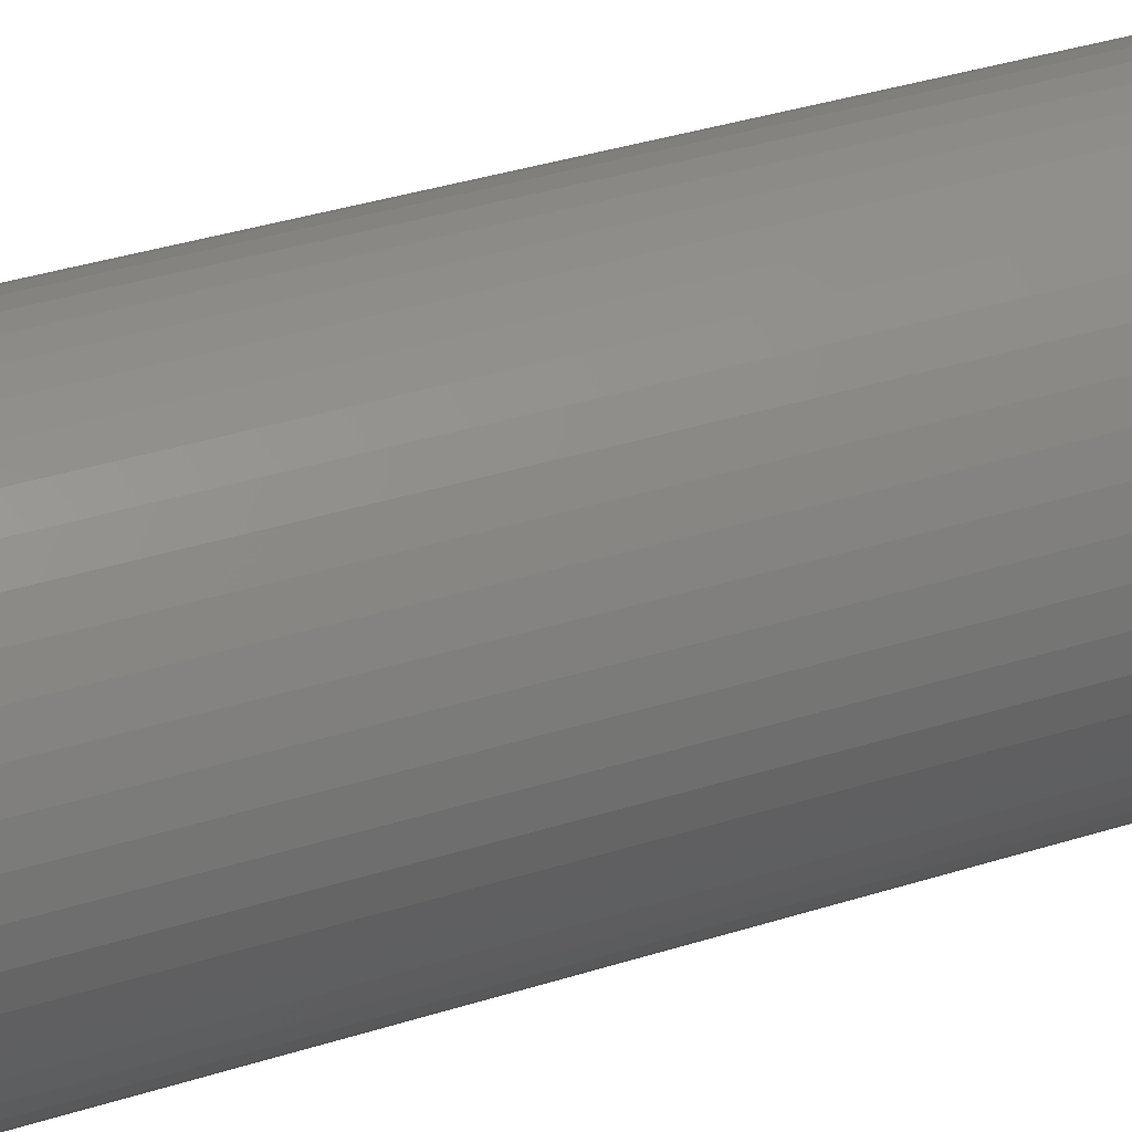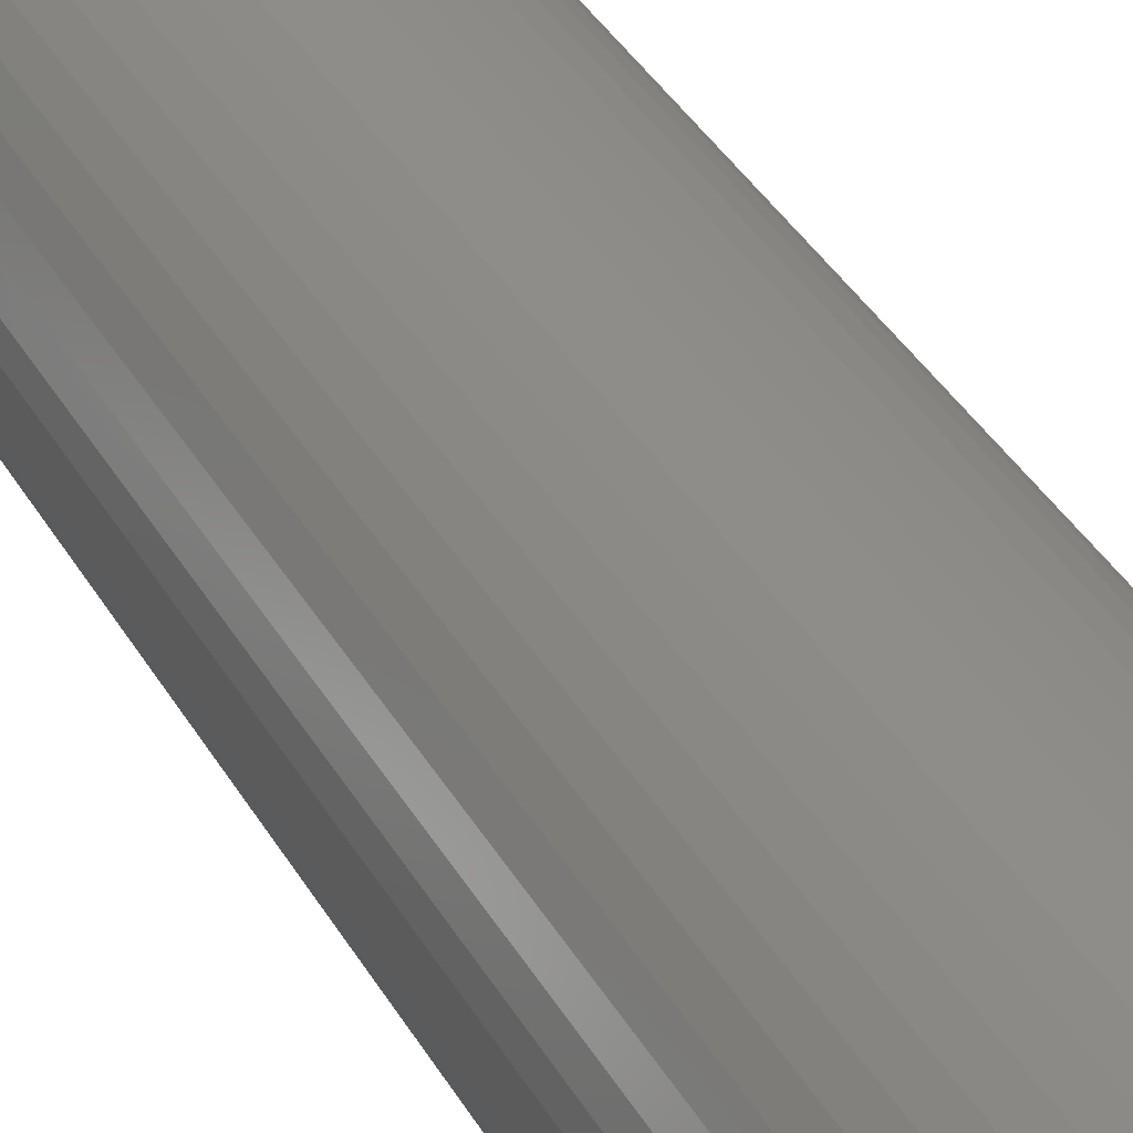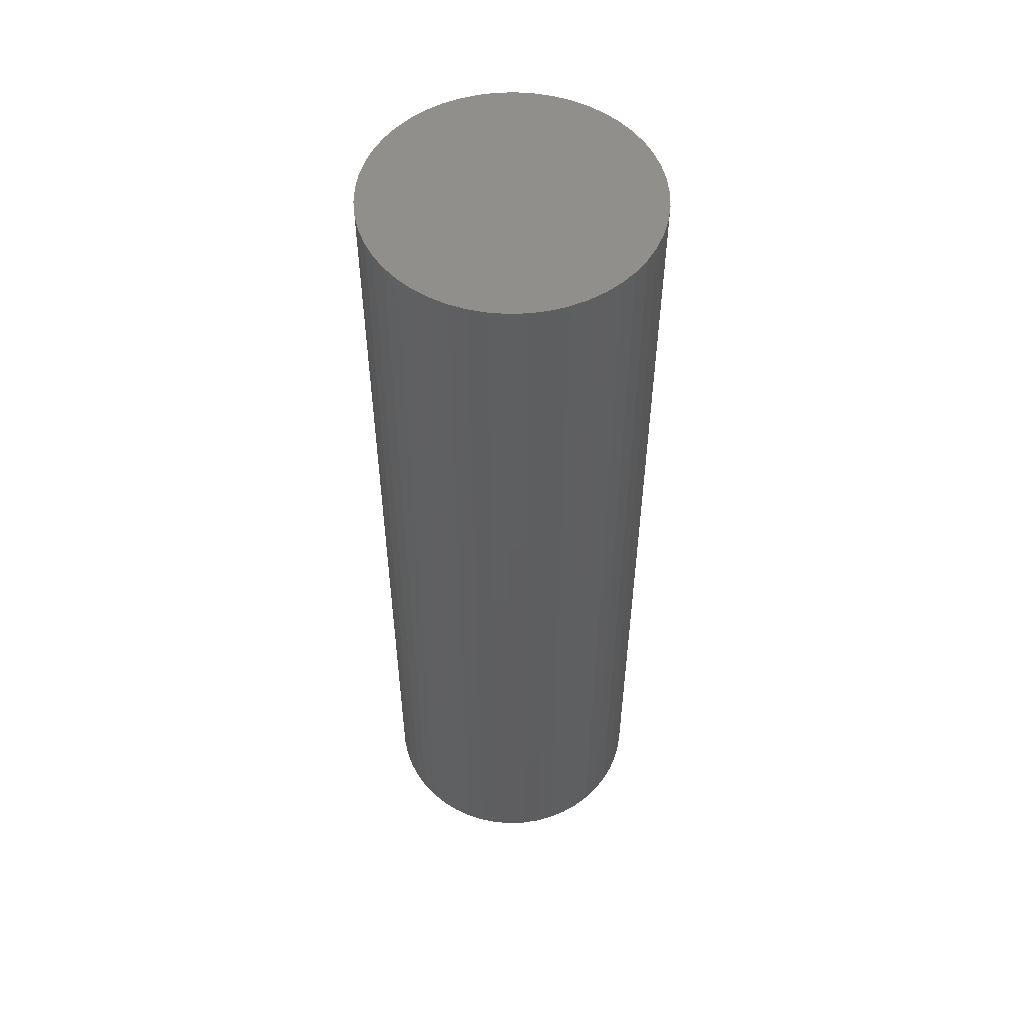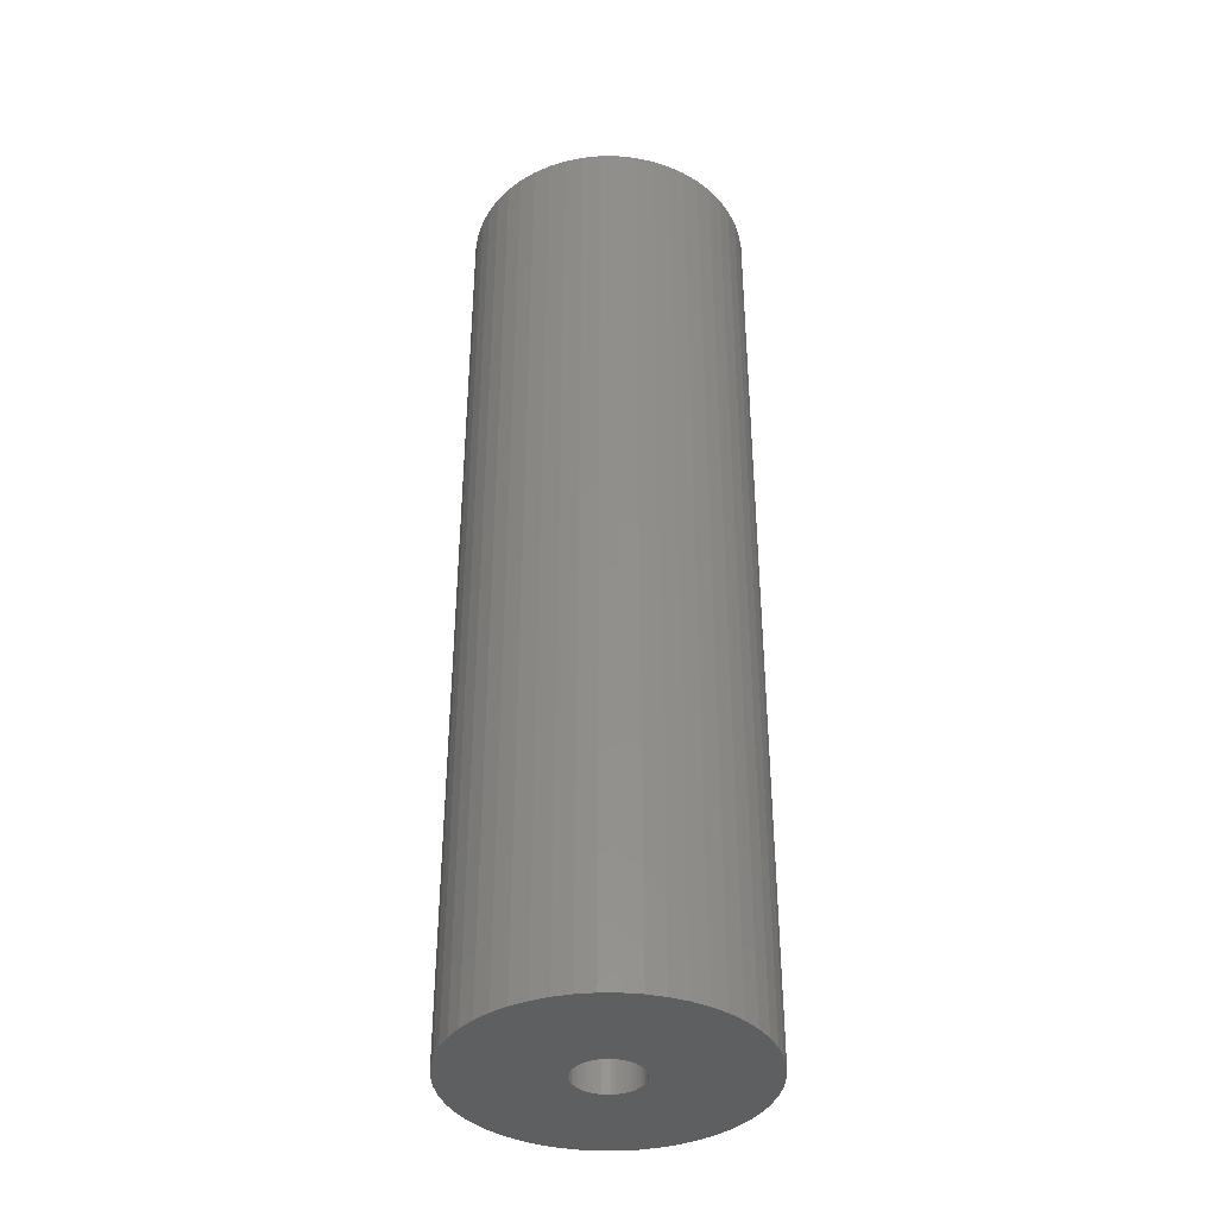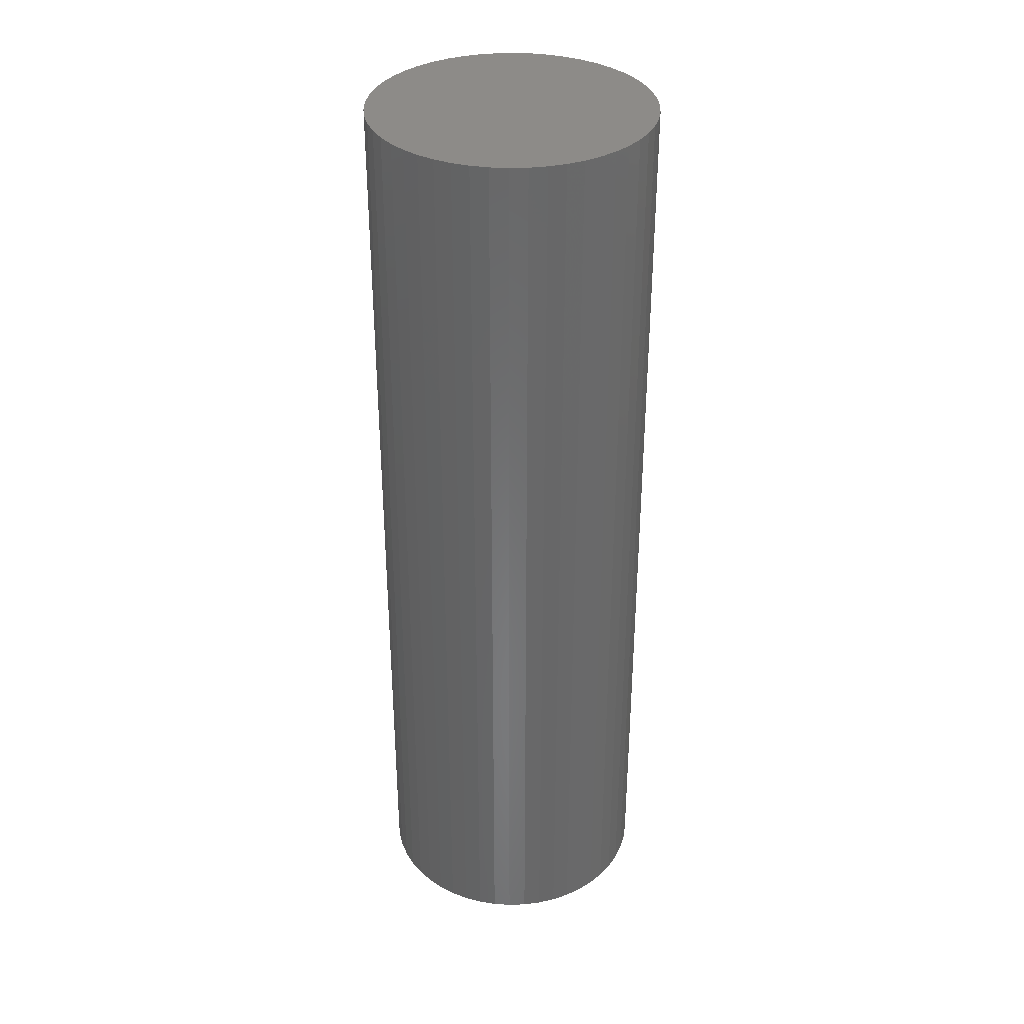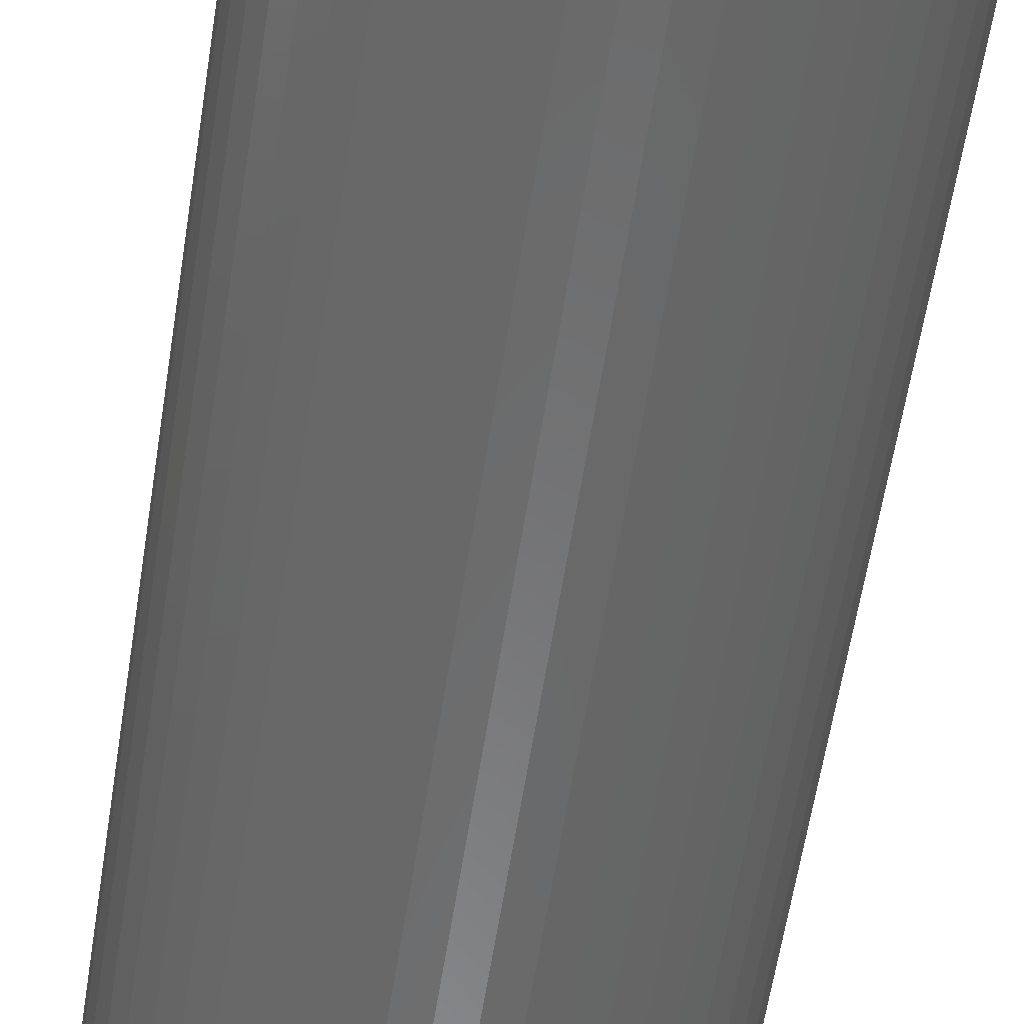
<metadata>
{"format":"stl","ext":"stl","renderer":"f3d","projection":"perspective","resolution":1024,"background":"white","views":[{"elev":33.7,"azim":-113.9,"up":"+Y"},{"elev":39.8,"azim":152.2,"up":"+Y"},{"elev":53.4,"azim":134.4,"up":"+Z"},{"elev":-38.0,"azim":158.2,"up":"+Z"},{"elev":34.9,"azim":76.8,"up":"+Z"},{"elev":-56.3,"azim":-8.5,"up":"+Y"}]}
</metadata>
<code>
# stl→obj: 200 verts, 396 faces
v 7.5 0 50
v 7.441 0.94 0
v 7.441 0.94 50
v 7.5 0 0
v -7.5 0 0
v -7.441 0.94 50
v -7.441 0.94 0
v -7.5 0 50
v 0.4709 7.485 0
v -0.4709 7.485 50
v 0.4709 7.485 50
v -0.4709 7.485 0
v -0.4709 -7.485 0
v 0.4709 -7.485 50
v -0.4709 -7.485 50
v 0.4709 -7.485 0
v 5.467 5.134 0
v 4.781 5.779 50
v 5.467 5.134 50
v 4.781 5.779 0
v -4.781 5.779 0
v -5.467 5.134 50
v -4.781 5.779 50
v -5.467 5.134 0
v -2.318 7.133 0
v -3.193 6.786 50
v -2.318 7.133 50
v -3.193 6.786 0
v 6.068 -4.408 50
v 6.572 -3.613 0
v 6.572 -3.613 50
v 6.068 -4.408 0
v 6.973 2.761 50
v 6.572 3.613 0
v 6.572 3.613 50
v 6.973 2.761 0
v 3.193 6.786 0
v 2.318 7.133 50
v 3.193 6.786 50
v 2.318 7.133 0
v 1.405 7.367 50
v 1.405 7.367 0
v 4.019 6.332 0
v 4.019 6.332 50
v -6.973 2.761 0
v -6.572 3.613 50
v -6.572 3.613 0
v -6.973 2.761 50
v 7.441 -0.94 50
v 7.264 1.865 50
v 7.264 -1.865 50
v 6.973 -2.761 50
v 6.068 4.408 50
v 5.467 -5.134 50
v 4.781 -5.779 50
v 4.019 -6.332 50
v 3.193 -6.786 50
v 2.318 -7.133 50
v 1.405 -7.367 50
v -1.405 7.367 50
v -1.405 -7.367 50
v -2.318 -7.133 50
v -3.193 -6.786 50
v -4.019 6.332 50
v -4.019 -6.332 50
v -4.781 -5.779 50
v -5.467 -5.134 50
v -6.068 4.408 50
v -6.068 -4.408 50
v -6.572 -3.613 50
v -6.973 -2.761 50
v -7.264 1.865 50
v -7.264 -1.865 50
v -7.441 -0.94 50
v -1.405 7.367 0
v 1.405 -7.367 0
v 2.318 -7.133 0
v 3.193 -6.786 0
v 7.264 1.865 0
v 6.068 4.408 0
v -6.068 4.408 0
v -7.264 1.865 0
v -4.019 6.332 0
v 7.441 -0.94 0
v 4.019 -6.332 0
v 5.467 -5.134 0
v 7.264 -1.865 0
v 4.781 -5.779 0
v 6.973 -2.761 0
v -5.467 -5.134 0
v -4.781 -5.779 0
v -6.068 -4.408 0
v -6.572 -3.613 0
v 1.7 0 0
v 1.687 -0.2131 0
v 1.647 -0.4228 0
v 1.687 0.2131 0
v 1.581 -0.6258 0
v 1.49 -0.819 0
v 1.647 0.4228 0
v 1.375 -0.9992 0
v 1.239 -1.164 0
v 1.581 0.6258 0
v 1.084 -1.31 0
v 0.9109 -1.435 0
v 1.49 0.819 0
v 0.7238 -1.538 0
v 1.375 0.9992 0
v 0.5253 -1.617 0
v 0.3185 -1.67 0
v 0.1067 -1.697 0
v -0.1067 -1.697 0
v -0.3185 -1.67 0
v -1.405 -7.367 0
v -0.5253 -1.617 0
v -2.318 -7.133 0
v -0.7238 -1.538 0
v -3.193 -6.786 0
v -0.9109 -1.435 0
v -4.019 -6.332 0
v -1.084 -1.31 0
v -1.239 -1.164 0
v -1.375 -0.9992 0
v 1.239 1.164 0
v 1.084 1.31 0
v 0.9109 1.435 0
v 0.7238 1.538 0
v 0.5253 1.617 0
v 0.3185 1.67 0
v 0.1067 1.697 0
v -0.1067 1.697 0
v -0.3185 1.67 0
v -0.5253 1.617 0
v -0.7238 1.538 0
v -0.9109 1.435 0
v -1.084 1.31 0
v -1.239 1.164 0
v -1.375 0.9992 0
v -1.49 0.819 0
v -1.581 0.6258 0
v -1.647 0.4228 0
v -1.687 0.2131 0
v -1.7 0 0
v -1.49 -0.819 0
v -1.581 -0.6258 0
v -6.973 -2.761 0
v -1.647 -0.4228 0
v -7.264 -1.865 0
v -1.687 -0.2131 0
v -7.441 -0.94 0
v 1.49 0.819 20
v 1.581 0.6258 20
v 1.375 0.9992 20
v 0.7238 1.538 20
v 0.5253 1.617 20
v -0.5253 1.617 20
v -0.7238 1.538 20
v -1.581 0.6258 20
v -1.49 0.819 20
v 0.5253 -1.617 20
v 0.7238 -1.538 20
v 1.239 1.164 20
v 1.084 1.31 20
v 0.1067 1.697 20
v -0.1067 1.697 20
v 0.9109 1.435 20
v -1.7 0 20
v -1.687 0.2131 20
v -1.647 0.4228 20
v -1.375 0.9992 20
v -1.239 1.164 20
v -0.9109 1.435 20
v -1.084 1.31 20
v 0.9109 -1.435 20
v 1.581 -0.6258 20
v 1.49 -0.819 20
v 0.3185 -1.67 20
v 1.647 0.4228 20
v 1.687 0.2131 20
v 0.3185 1.67 20
v 1.687 -0.2131 20
v 1.7 0 20
v 1.647 -0.4228 20
v 1.375 -0.9992 20
v 1.239 -1.164 20
v 1.084 -1.31 20
v 0.1067 -1.697 20
v -0.1067 -1.697 20
v -0.3185 -1.67 20
v -0.3185 1.67 20
v -0.5253 -1.617 20
v -0.7238 -1.538 20
v -0.9109 -1.435 20
v -1.084 -1.31 20
v -1.239 -1.164 20
v -1.375 -0.9992 20
v -1.49 -0.819 20
v -1.581 -0.6258 20
v -1.647 -0.4228 20
v -1.687 -0.2131 20
f 1 2 3
f 2 1 4
f 5 6 7
f 6 5 8
f 9 10 11
f 10 9 12
f 13 14 15
f 14 13 16
f 17 18 19
f 18 17 20
f 21 22 23
f 22 21 24
f 25 26 27
f 26 25 28
f 29 30 31
f 30 29 32
f 33 34 35
f 34 33 36
f 37 38 39
f 38 37 40
f 40 41 38
f 41 40 42
f 43 39 44
f 39 43 37
f 45 46 47
f 46 45 48
f 3 49 1
f 50 49 3
f 50 51 49
f 33 51 50
f 33 52 51
f 35 52 33
f 35 31 52
f 53 31 35
f 53 29 31
f 19 29 53
f 19 54 29
f 18 54 19
f 18 55 54
f 44 55 18
f 44 56 55
f 39 56 44
f 39 57 56
f 38 57 39
f 38 58 57
f 41 58 38
f 41 59 58
f 11 59 41
f 11 14 59
f 10 14 11
f 10 15 14
f 60 15 10
f 60 61 15
f 27 61 60
f 27 62 61
f 26 62 27
f 26 63 62
f 64 63 26
f 64 65 63
f 23 65 64
f 23 66 65
f 22 66 23
f 22 67 66
f 68 67 22
f 68 69 67
f 46 69 68
f 46 70 69
f 48 70 46
f 48 71 70
f 72 71 48
f 72 73 71
f 6 73 72
f 6 74 73
f 74 6 8
f 12 60 10
f 60 12 75
f 16 59 14
f 59 16 76
f 77 57 58
f 57 77 78
f 50 36 33
f 36 50 79
f 3 79 50
f 79 3 2
f 53 17 19
f 17 53 80
f 35 80 53
f 80 35 34
f 42 11 41
f 11 42 9
f 20 44 18
f 44 20 43
f 47 68 81
f 68 47 46
f 81 22 24
f 22 81 68
f 82 48 45
f 48 82 72
f 7 72 82
f 72 7 6
f 28 64 26
f 64 28 83
f 83 23 64
f 23 83 21
f 75 27 60
f 27 75 25
f 49 4 1
f 4 49 84
f 78 56 57
f 56 78 85
f 54 32 29
f 32 54 86
f 51 84 49
f 84 51 87
f 88 54 55
f 54 88 86
f 31 89 52
f 89 31 30
f 90 66 67
f 66 90 91
f 92 70 93
f 70 92 69
f 94 4 84
f 95 84 87
f 4 94 2
f 96 87 89
f 97 2 94
f 98 89 30
f 2 97 79
f 99 30 32
f 100 79 97
f 101 32 86
f 79 100 36
f 102 86 88
f 103 36 100
f 104 88 85
f 36 103 34
f 105 85 78
f 106 34 103
f 107 78 77
f 34 106 80
f 108 80 106
f 84 95 94
f 87 96 95
f 89 98 96
f 30 99 98
f 109 77 76
f 32 101 99
f 86 102 101
f 88 104 102
f 85 105 104
f 78 107 105
f 77 109 107
f 110 76 16
f 76 110 109
f 16 111 110
f 16 112 111
f 13 112 16
f 112 13 113
f 114 113 13
f 113 114 115
f 116 115 114
f 115 116 117
f 118 117 116
f 117 118 119
f 120 119 118
f 119 120 121
f 91 121 120
f 121 91 122
f 90 122 91
f 122 90 123
f 92 123 90
f 80 108 17
f 124 17 108
f 17 124 20
f 125 20 124
f 20 125 43
f 126 43 125
f 43 126 37
f 127 37 126
f 37 127 40
f 128 40 127
f 40 128 42
f 129 42 128
f 42 129 9
f 130 9 129
f 131 9 130
f 12 131 132
f 131 12 9
f 75 132 133
f 25 133 134
f 28 134 135
f 83 135 136
f 21 136 137
f 24 137 138
f 132 75 12
f 81 138 139
f 47 139 140
f 45 140 141
f 82 141 142
f 7 142 143
f 123 92 144
f 133 25 75
f 93 144 92
f 134 28 25
f 144 93 145
f 135 83 28
f 146 145 93
f 136 21 83
f 145 146 147
f 137 24 21
f 148 147 146
f 138 81 24
f 147 148 149
f 139 47 81
f 150 149 148
f 140 45 47
f 149 150 143
f 141 82 45
f 5 143 150
f 142 7 82
f 143 5 7
f 76 58 59
f 58 76 77
f 85 55 56
f 55 85 88
f 52 87 51
f 87 52 89
f 114 15 61
f 15 114 13
f 118 62 63
f 62 118 116
f 116 61 62
f 61 116 114
f 90 69 92
f 69 90 67
f 93 71 146
f 71 93 70
f 146 73 148
f 73 146 71
f 148 74 150
f 74 148 73
f 150 8 5
f 8 150 74
f 91 65 66
f 65 91 120
f 120 63 65
f 63 120 118
f 103 151 106
f 151 103 152
f 106 153 108
f 153 106 151
f 128 154 155
f 154 128 127
f 134 156 157
f 156 134 133
f 158 139 159
f 139 158 140
f 107 160 161
f 160 107 109
f 125 162 163
f 162 125 124
f 131 164 165
f 164 131 130
f 126 163 166
f 163 126 125
f 167 142 168
f 142 167 143
f 168 141 169
f 141 168 142
f 170 137 171
f 137 170 138
f 135 157 172
f 157 135 134
f 136 172 173
f 172 136 135
f 105 161 174
f 161 105 107
f 99 175 98
f 175 99 176
f 109 177 160
f 177 109 110
f 97 178 100
f 178 97 179
f 100 152 103
f 152 100 178
f 108 162 124
f 162 108 153
f 129 155 180
f 155 129 128
f 130 180 164
f 180 130 129
f 127 166 154
f 166 127 126
f 169 140 158
f 140 169 141
f 181 179 182
f 183 179 181
f 183 178 179
f 175 178 183
f 175 152 178
f 176 152 175
f 176 151 152
f 184 151 176
f 184 153 151
f 185 153 184
f 185 162 153
f 186 162 185
f 186 163 162
f 174 163 186
f 174 166 163
f 161 166 174
f 161 154 166
f 160 154 161
f 160 155 154
f 177 155 160
f 177 180 155
f 187 180 177
f 187 164 180
f 188 164 187
f 188 165 164
f 189 165 188
f 189 190 165
f 191 190 189
f 191 156 190
f 192 156 191
f 192 157 156
f 193 157 192
f 193 172 157
f 194 172 193
f 194 173 172
f 195 173 194
f 195 171 173
f 196 171 195
f 196 170 171
f 197 170 196
f 197 159 170
f 198 159 197
f 198 158 159
f 199 158 198
f 199 169 158
f 200 169 199
f 200 168 169
f 168 200 167
f 159 138 170
f 138 159 139
f 132 165 190
f 165 132 131
f 133 190 156
f 190 133 132
f 137 173 171
f 173 137 136
f 94 179 97
f 179 94 182
f 200 143 167
f 143 200 149
f 199 149 200
f 149 199 147
f 197 145 198
f 145 197 144
f 102 184 101
f 184 102 185
f 101 176 99
f 176 101 184
f 110 187 177
f 187 110 111
f 111 188 187
f 188 111 112
f 117 193 192
f 193 117 119
f 198 147 199
f 147 198 145
f 96 181 95
f 181 96 183
f 95 182 94
f 182 95 181
f 98 183 96
f 183 98 175
f 104 174 186
f 174 104 105
f 121 195 194
f 195 121 122
f 112 189 188
f 189 112 113
f 113 191 189
f 191 113 115
f 195 123 196
f 123 195 122
f 196 144 197
f 144 196 123
f 102 186 185
f 186 102 104
f 119 194 193
f 194 119 121
f 115 192 191
f 192 115 117

</code>
